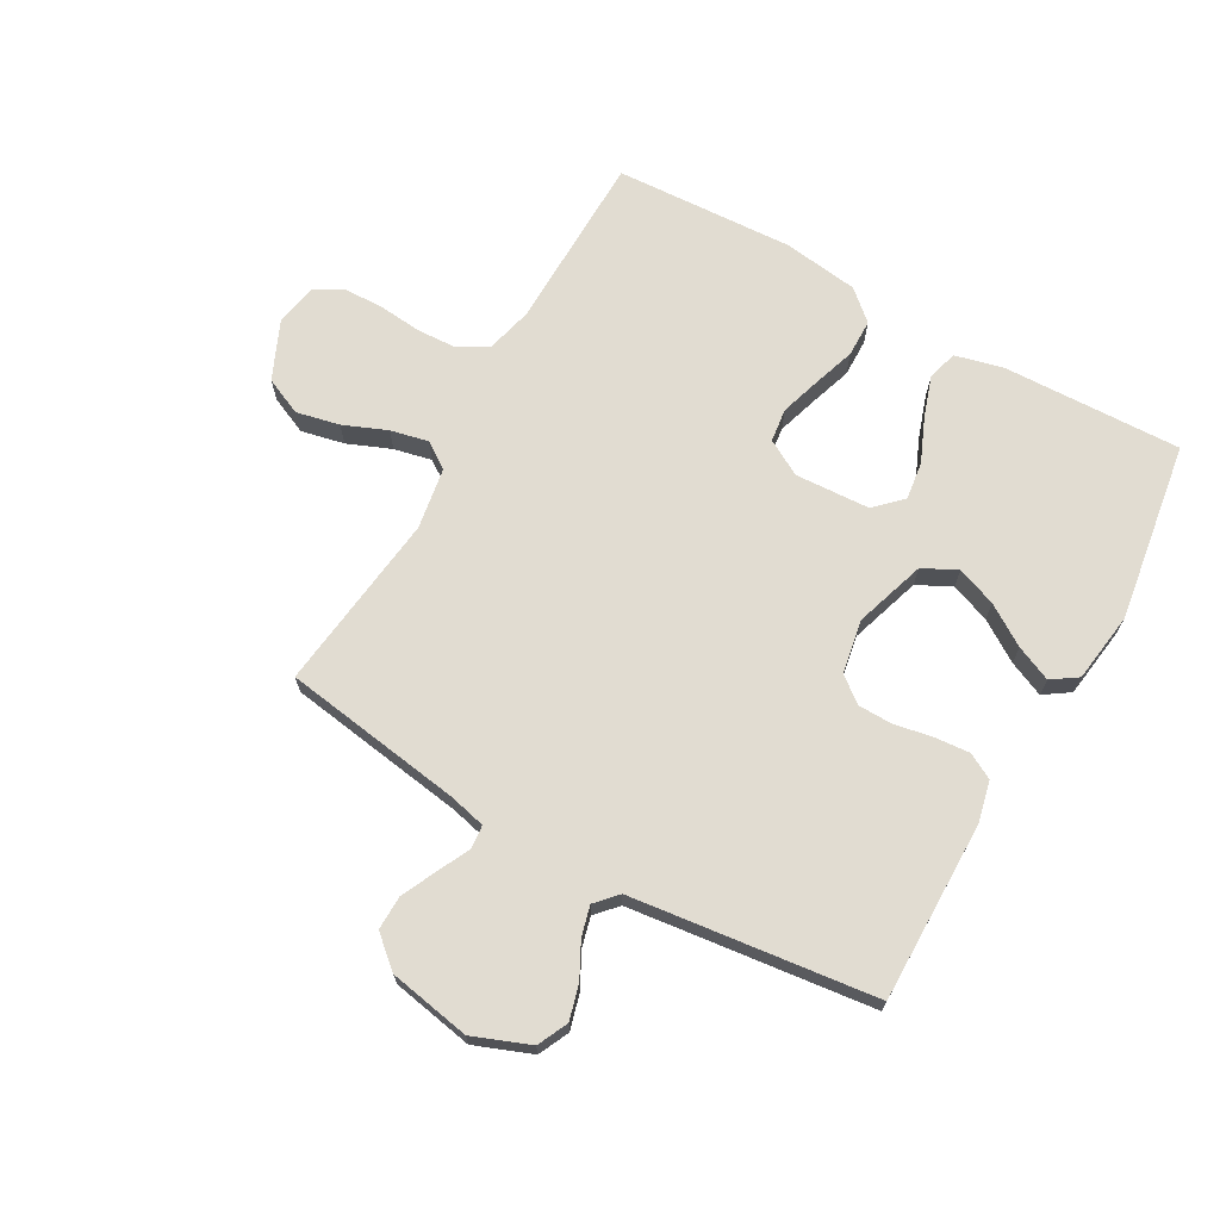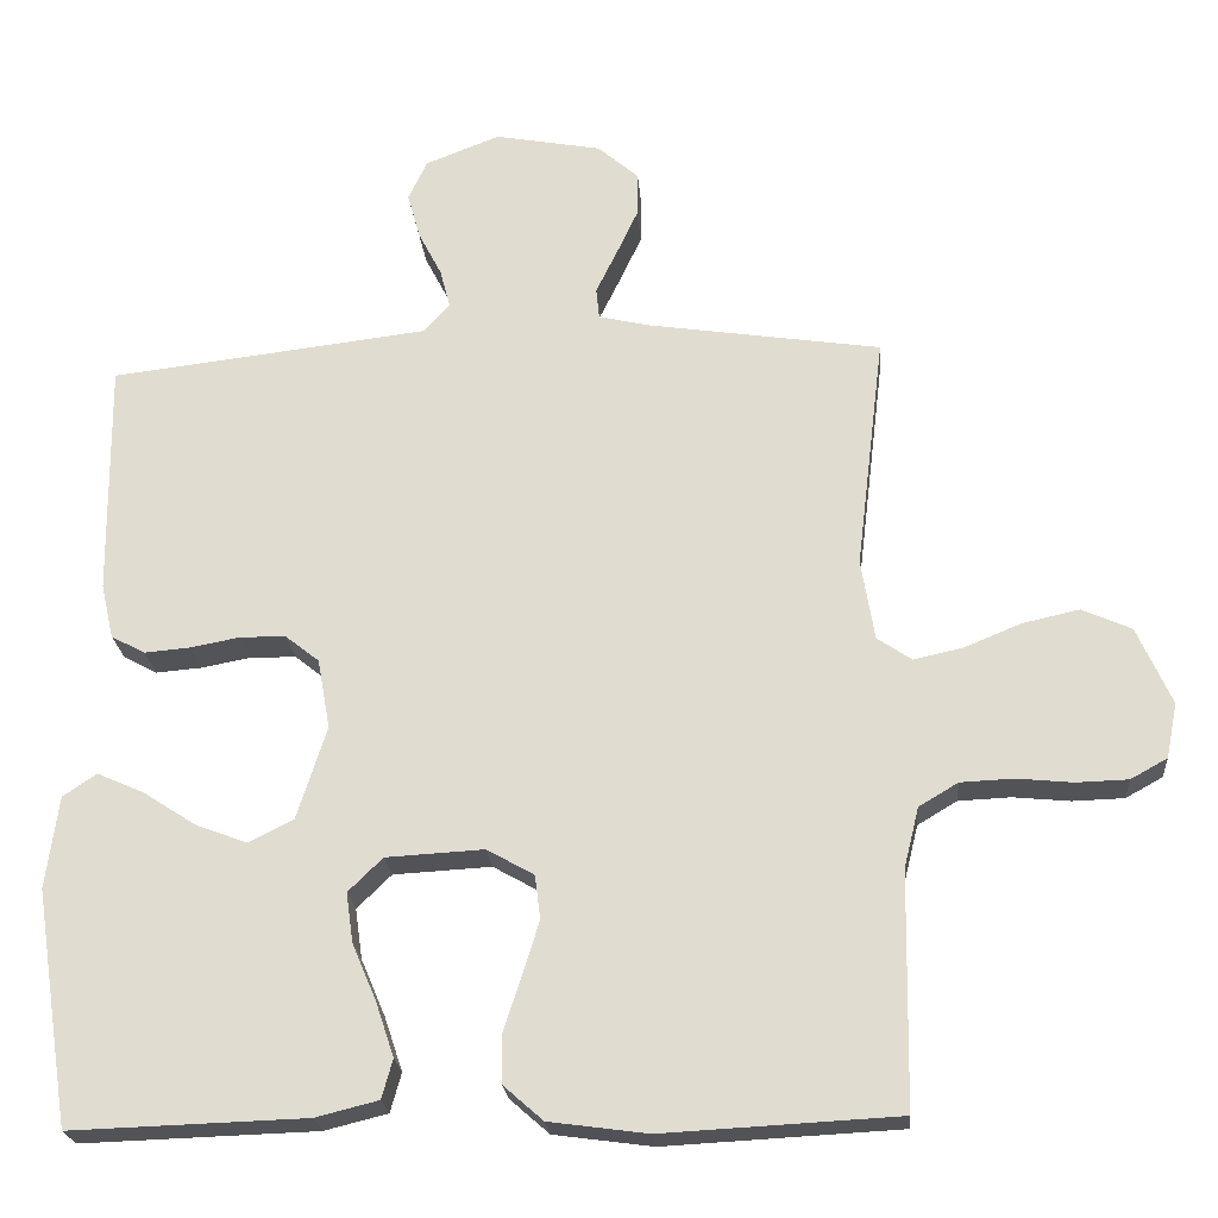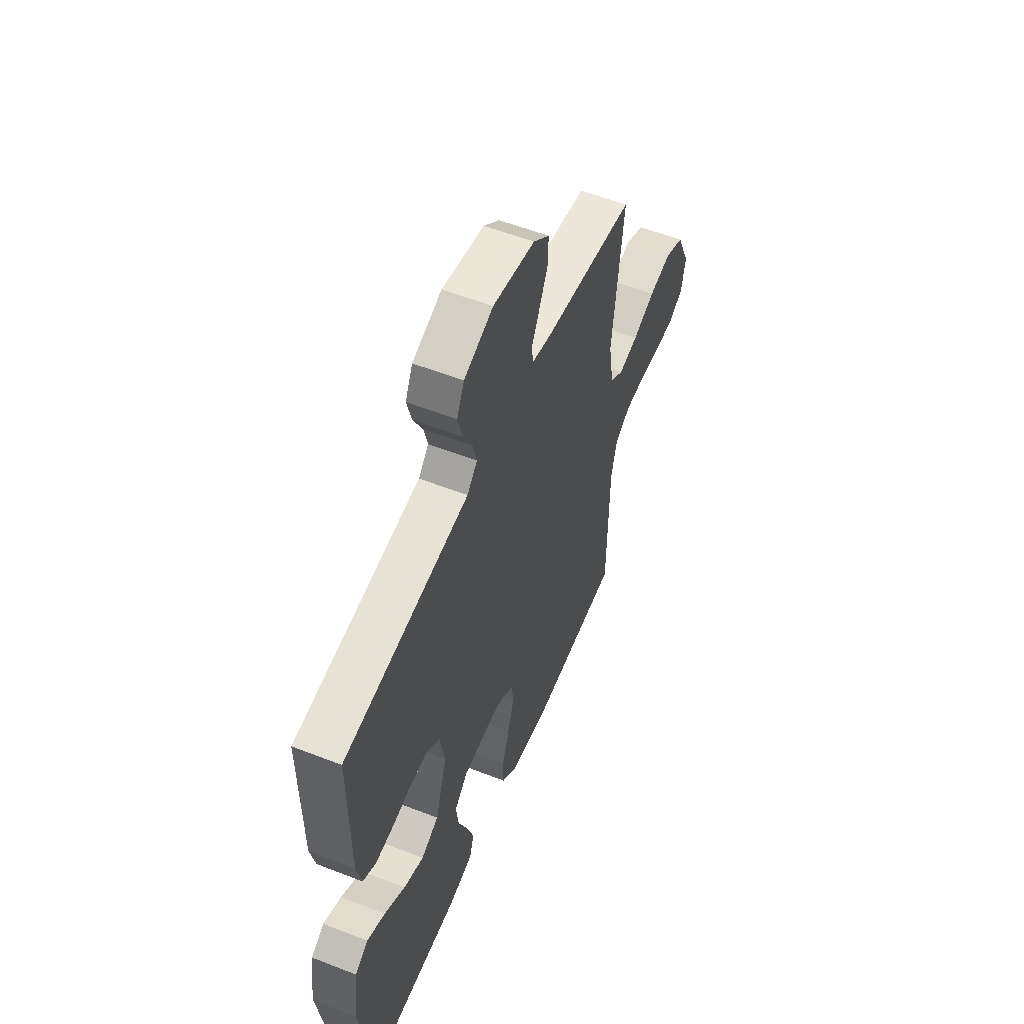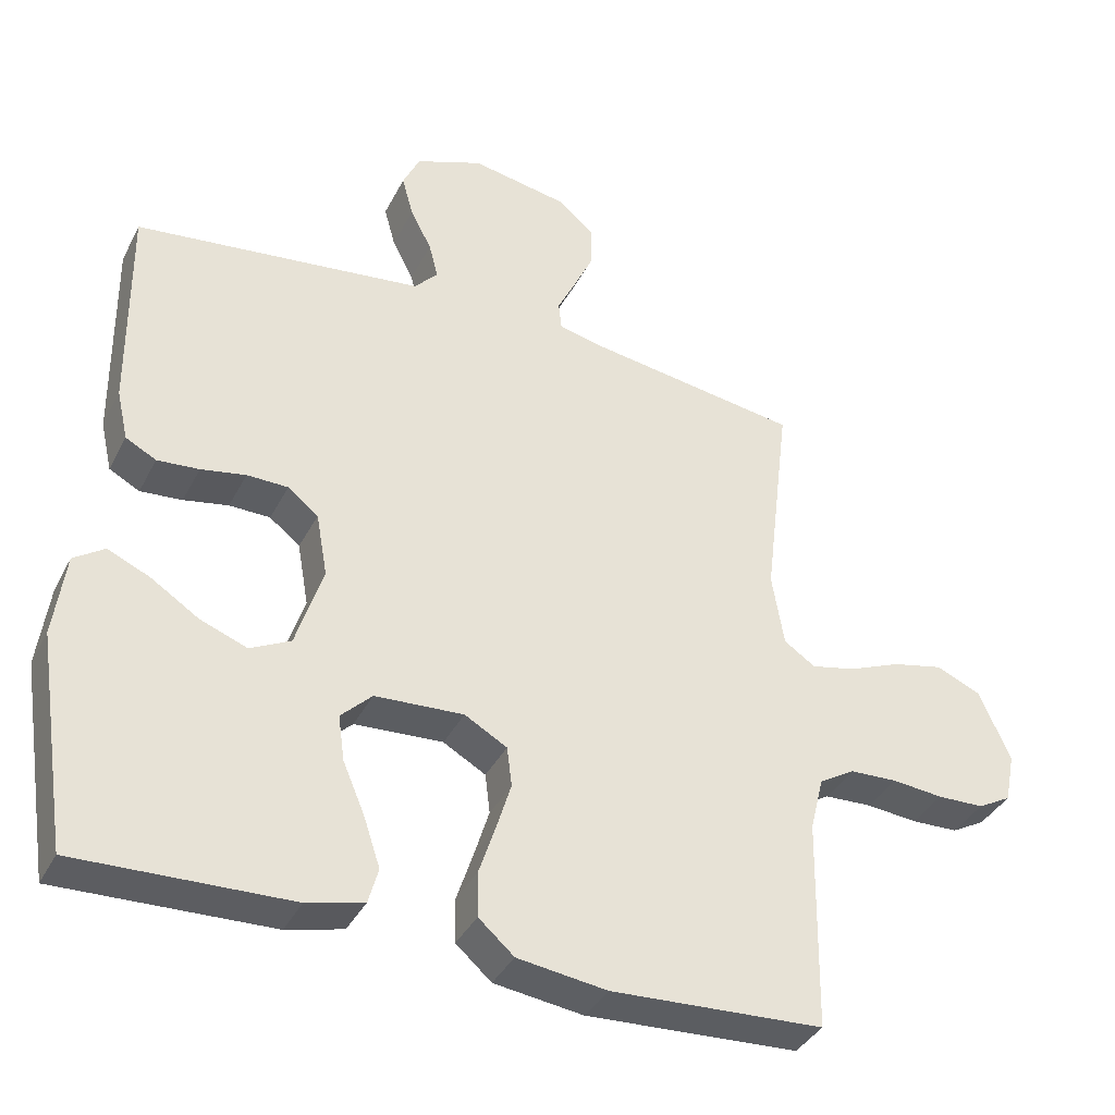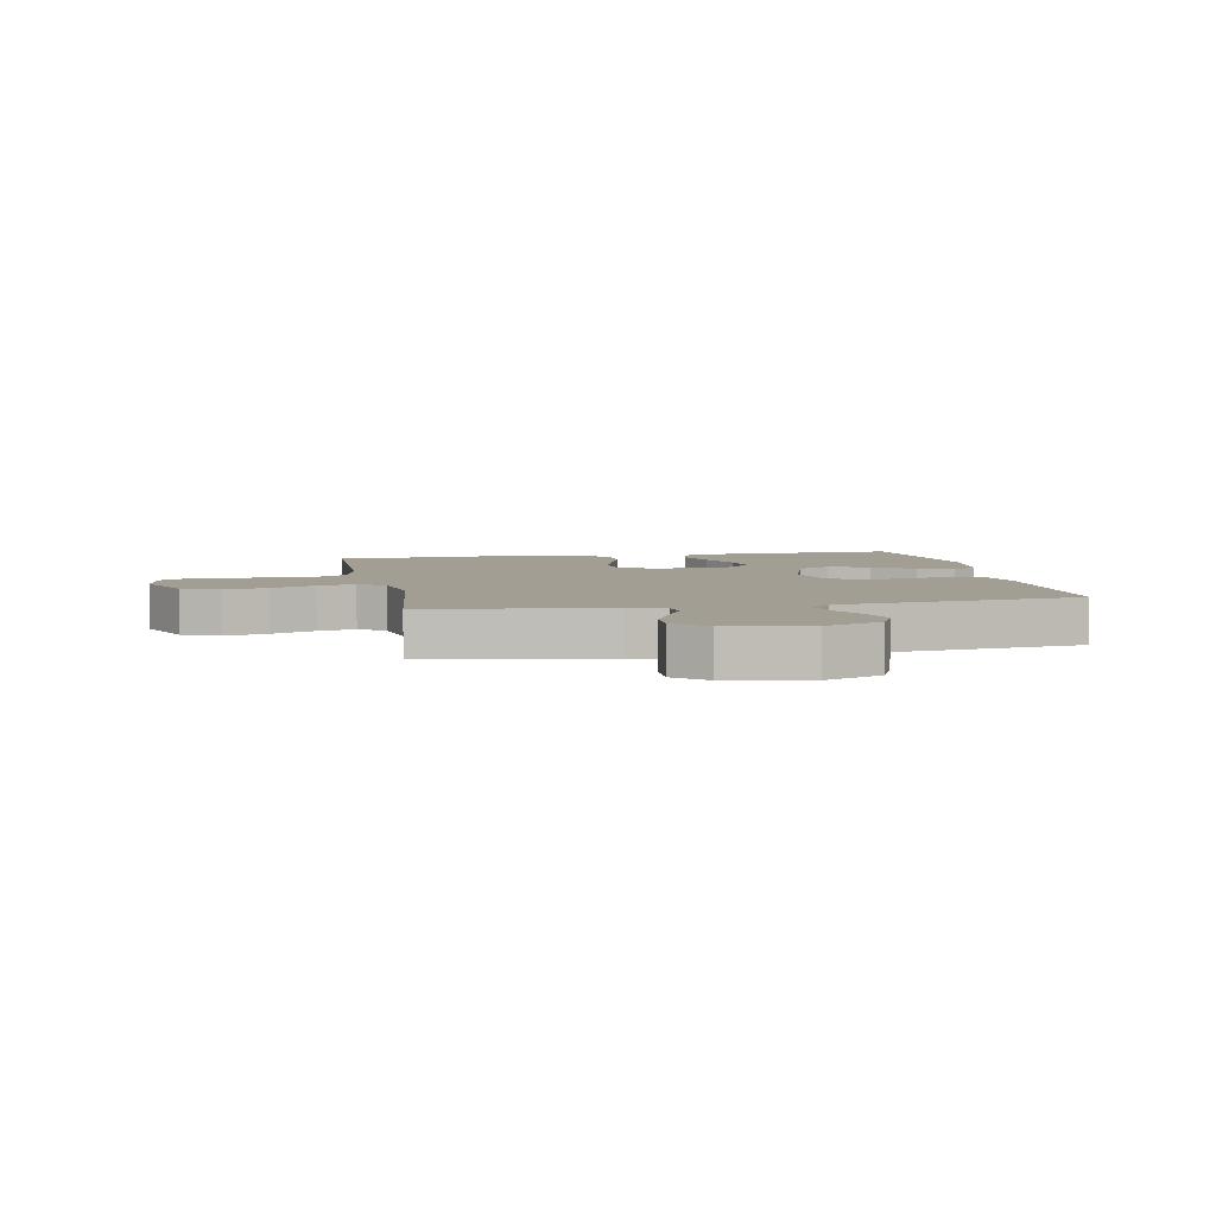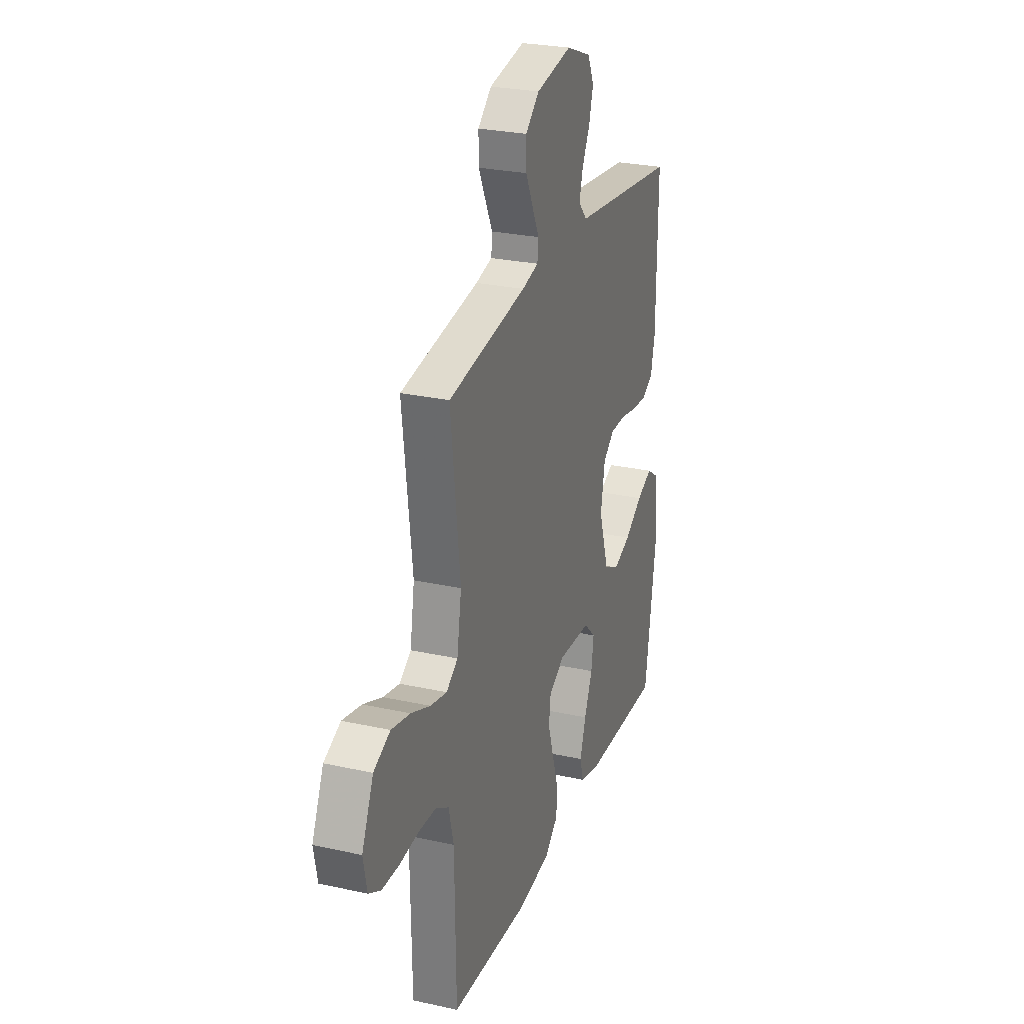
<metadata>
{"format":"obj","ext":"obj","renderer":"f3d","projection":"perspective","resolution":1024,"background":"white","views":[{"elev":69.1,"azim":29.5,"up":"+Y"},{"elev":-22.5,"azim":-175.4,"up":"+Z"},{"elev":55.9,"azim":112.3,"up":"+Z"},{"elev":-37.6,"azim":155.3,"up":"+Z"},{"elev":5.2,"azim":-11.0,"up":"+Y"},{"elev":26.7,"azim":-70.9,"up":"+Z"}]}
</metadata>
<code>
v 0.5 0.07 0.5
v 0.497 0.07 0.2
v 0.481 0.07 0.13
v 0.438 0.07 0.107
v 0.379 0.07 0.112
v 0.316 0.07 0.124
v 0.258 0.07 0.123
v 0.215 0.07 0.089
v 0.199 0.07 0
v 0.237 0.07 -0.119
v 0.294 0.07 -0.148
v 0.36 0.07 -0.123
v 0.428 0.07 -0.079
v 0.487 0.07 -0.053
v 0.53 0.07 -0.082
v 0.546 0.07 -0.2
v 0.5 0.07 -0.5
v 0.2 0.07 -0.49
v 0.12 0.07 -0.47
v 0.106 0.07 -0.42
v 0.129 0.07 -0.351
v 0.16 0.07 -0.278
v 0.169 0.07 -0.214
v 0.125 0.07 -0.171
v 0 0.07 -0.164
v -0.06 0.07 -0.198
v -0.067 0.07 -0.254
v -0.046 0.07 -0.322
v -0.023 0.07 -0.392
v -0.024 0.07 -0.455
v -0.074 0.07 -0.499
v -0.2 0.07 -0.516
v -0.5 0.07 -0.5
v -0.505 0.07 -0.2
v -0.524 0.07 -0.124
v -0.574 0.07 -0.094
v -0.641 0.07 -0.091
v -0.713 0.07 -0.098
v -0.779 0.07 -0.096
v -0.826 0.07 -0.07
v -0.84 0.07 0
v -0.796 0.07 0.099
v -0.733 0.07 0.127
v -0.661 0.07 0.111
v -0.588 0.07 0.081
v -0.525 0.07 0.067
v -0.481 0.07 0.097
v -0.464 0.07 0.2
v -0.5 0.07 0.5
v -0.2 0.07 0.545
v -0.137 0.07 0.56
v -0.133 0.07 0.599
v -0.159 0.07 0.652
v -0.187 0.07 0.712
v -0.188 0.07 0.769
v -0.136 0.07 0.814
v 0 0.07 0.839
v 0.095 0.07 0.802
v 0.119 0.07 0.751
v 0.103 0.07 0.693
v 0.073 0.07 0.635
v 0.06 0.07 0.585
v 0.093 0.07 0.549
v 0.2 0.07 0.536
v 0.5 0 0.5
v 0.497 0 0.2
v 0.481 0 0.13
v 0.438 0 0.107
v 0.379 0 0.112
v 0.316 0 0.124
v 0.258 0 0.123
v 0.215 0 0.089
v 0.199 0 0
v 0.237 0 -0.119
v 0.294 0 -0.148
v 0.36 0 -0.123
v 0.428 0 -0.079
v 0.487 0 -0.053
v 0.53 0 -0.082
v 0.546 0 -0.2
v 0.5 0 -0.5
v 0.2 0 -0.49
v 0.12 0 -0.47
v 0.106 0 -0.42
v 0.129 0 -0.351
v 0.16 0 -0.278
v 0.169 0 -0.214
v 0.125 0 -0.171
v 0 0 -0.164
v -0.06 0 -0.198
v -0.067 0 -0.254
v -0.046 0 -0.322
v -0.023 0 -0.392
v -0.024 0 -0.455
v -0.074 0 -0.499
v -0.2 0 -0.516
v -0.5 0 -0.5
v -0.505 0 -0.2
v -0.524 0 -0.124
v -0.574 0 -0.094
v -0.641 0 -0.091
v -0.713 0 -0.098
v -0.779 0 -0.096
v -0.826 0 -0.07
v -0.84 0 0
v -0.796 0 0.099
v -0.733 0 0.127
v -0.661 0 0.111
v -0.588 0 0.081
v -0.525 0 0.067
v -0.481 0 0.097
v -0.464 0 0.2
v -0.5 0 0.5
v -0.2 0 0.545
v -0.137 0 0.56
v -0.133 0 0.599
v -0.159 0 0.652
v -0.187 0 0.712
v -0.188 0 0.769
v -0.136 0 0.814
v 0 0 0.839
v 0.095 0 0.802
v 0.119 0 0.751
v 0.103 0 0.693
v 0.073 0 0.635
v 0.06 0 0.585
v 0.093 0 0.549
v 0.2 0 0.536
f 59 60 61
f 58 59 61
f 57 58 61
f 56 57 61
f 55 56 61
f 54 55 61
f 53 54 61
f 52 53 61
f 51 52 61 62
f 50 51 62 63
f 50 63 64
f 49 50 64
f 48 49 64
f 43 44 45
f 42 43 45
f 41 42 45
f 40 41 45
f 39 40 45
f 38 39 45
f 37 38 45
f 36 37 45 46
f 35 36 46 47
f 32 33 34
f 31 32 34
f 30 31 34
f 29 30 34
f 28 29 34
f 34 35 47
f 28 34 47
f 27 28 47
f 20 21 22
f 19 20 22
f 18 19 22
f 17 18 22
f 16 17 22
f 15 16 22
f 14 15 22
f 13 14 22
f 12 13 22
f 11 12 22 23
f 10 11 23 24
f 4 5 6
f 3 4 6
f 2 3 6
f 1 2 6
f 64 1 6
f 64 6 7
f 48 64 7 8
f 26 27 47 48
f 48 8 9
f 26 48 9
f 25 26 9
f 9 10 24 25
f 125 124 123
f 125 123 122
f 125 122 121
f 125 121 120
f 125 120 119
f 125 119 118
f 125 118 117
f 125 117 116
f 126 125 116 115
f 127 126 115 114
f 128 127 114
f 128 114 113
f 128 113 112
f 109 108 107
f 109 107 106
f 109 106 105
f 109 105 104
f 109 104 103
f 109 103 102
f 109 102 101
f 110 109 101 100
f 111 110 100 99
f 98 97 96
f 98 96 95
f 98 95 94
f 98 94 93
f 98 93 92
f 111 99 98
f 111 98 92
f 111 92 91
f 86 85 84
f 86 84 83
f 86 83 82
f 86 82 81
f 86 81 80
f 86 80 79
f 86 79 78
f 86 78 77
f 86 77 76
f 87 86 76 75
f 88 87 75 74
f 70 69 68
f 70 68 67
f 70 67 66
f 70 66 65
f 70 65 128
f 71 70 128
f 72 71 128 112
f 112 111 91 90
f 73 72 112
f 73 112 90
f 73 90 89
f 89 88 74 73
f 1 65 66 2
f 2 66 67 3
f 3 67 68 4
f 4 68 69 5
f 5 69 70 6
f 6 70 71 7
f 7 71 72 8
f 8 72 73 9
f 9 73 74 10
f 10 74 75 11
f 11 75 76 12
f 12 76 77 13
f 13 77 78 14
f 14 78 79 15
f 15 79 80 16
f 16 80 81 17
f 17 81 82 18
f 18 82 83 19
f 19 83 84 20
f 20 84 85 21
f 21 85 86 22
f 22 86 87 23
f 23 87 88 24
f 24 88 89 25
f 25 89 90 26
f 26 90 91 27
f 27 91 92 28
f 28 92 93 29
f 29 93 94 30
f 30 94 95 31
f 31 95 96 32
f 32 96 97 33
f 33 97 98 34
f 34 98 99 35
f 35 99 100 36
f 36 100 101 37
f 37 101 102 38
f 38 102 103 39
f 39 103 104 40
f 40 104 105 41
f 41 105 106 42
f 42 106 107 43
f 43 107 108 44
f 44 108 109 45
f 45 109 110 46
f 46 110 111 47
f 47 111 112 48
f 48 112 113 49
f 49 113 114 50
f 50 114 115 51
f 51 115 116 52
f 52 116 117 53
f 53 117 118 54
f 54 118 119 55
f 55 119 120 56
f 56 120 121 57
f 57 121 122 58
f 58 122 123 59
f 59 123 124 60
f 60 124 125 61
f 61 125 126 62
f 62 126 127 63
f 63 127 128 64
f 64 128 65 1

</code>
